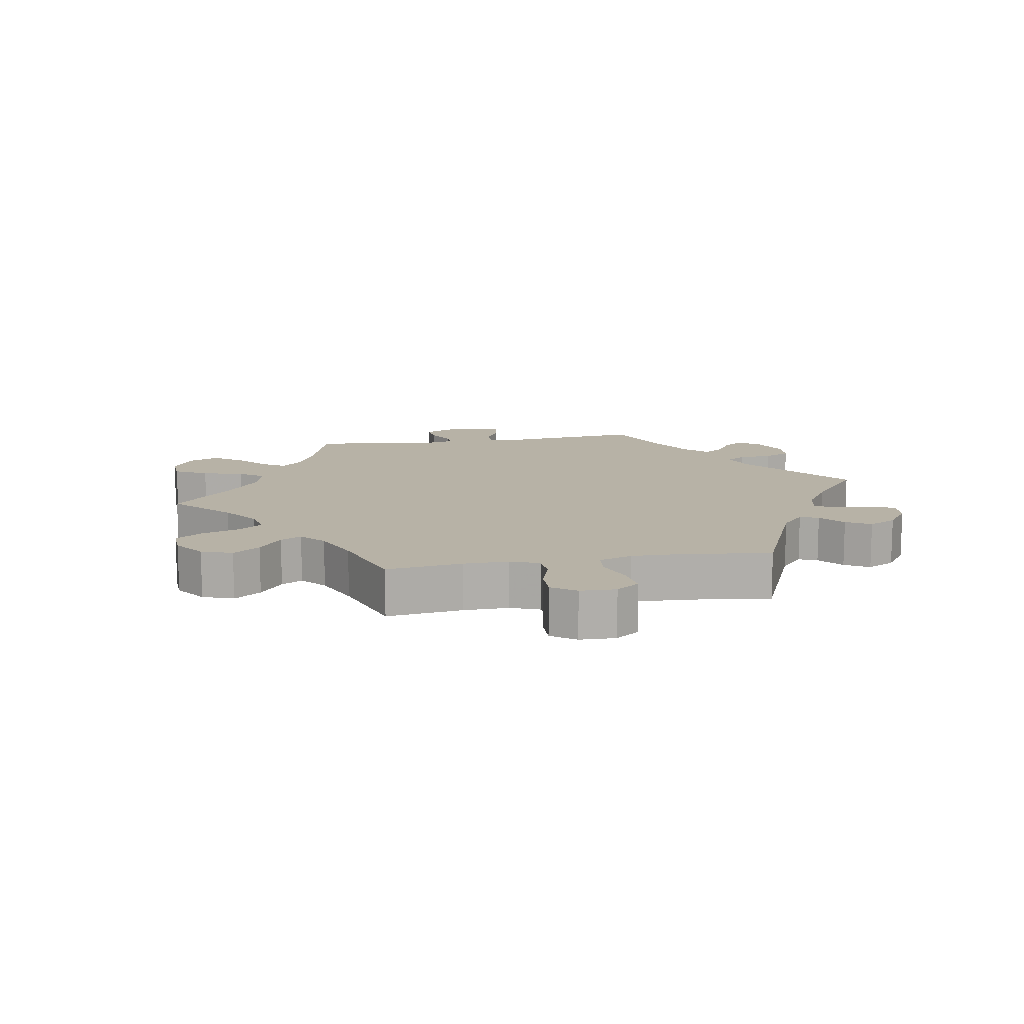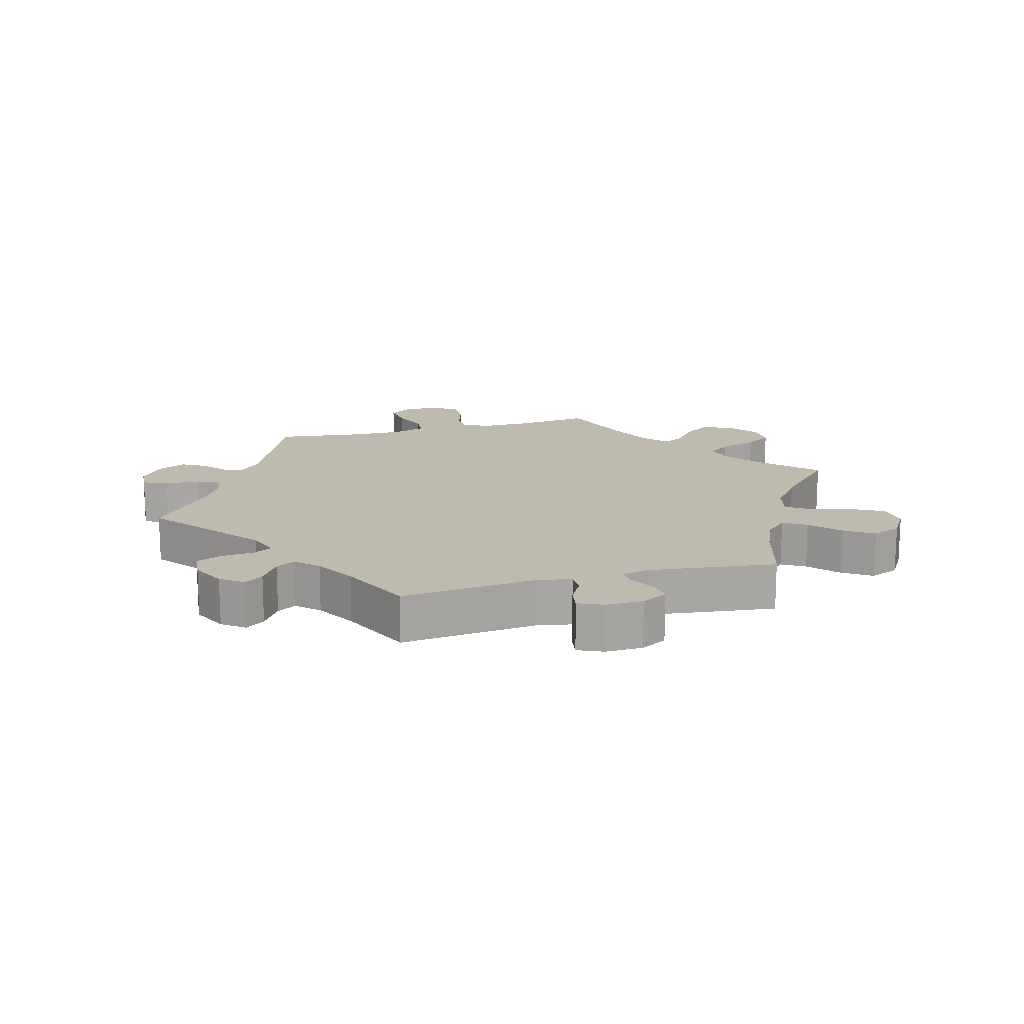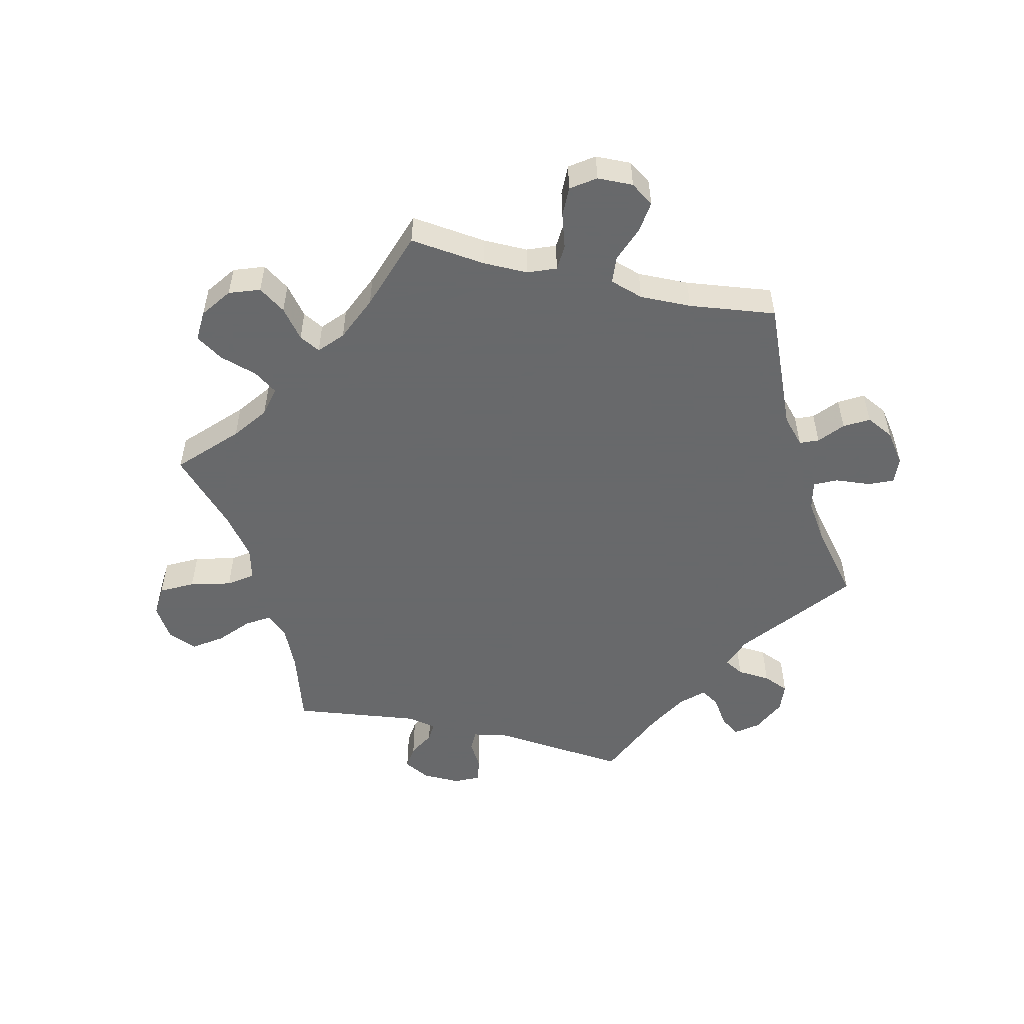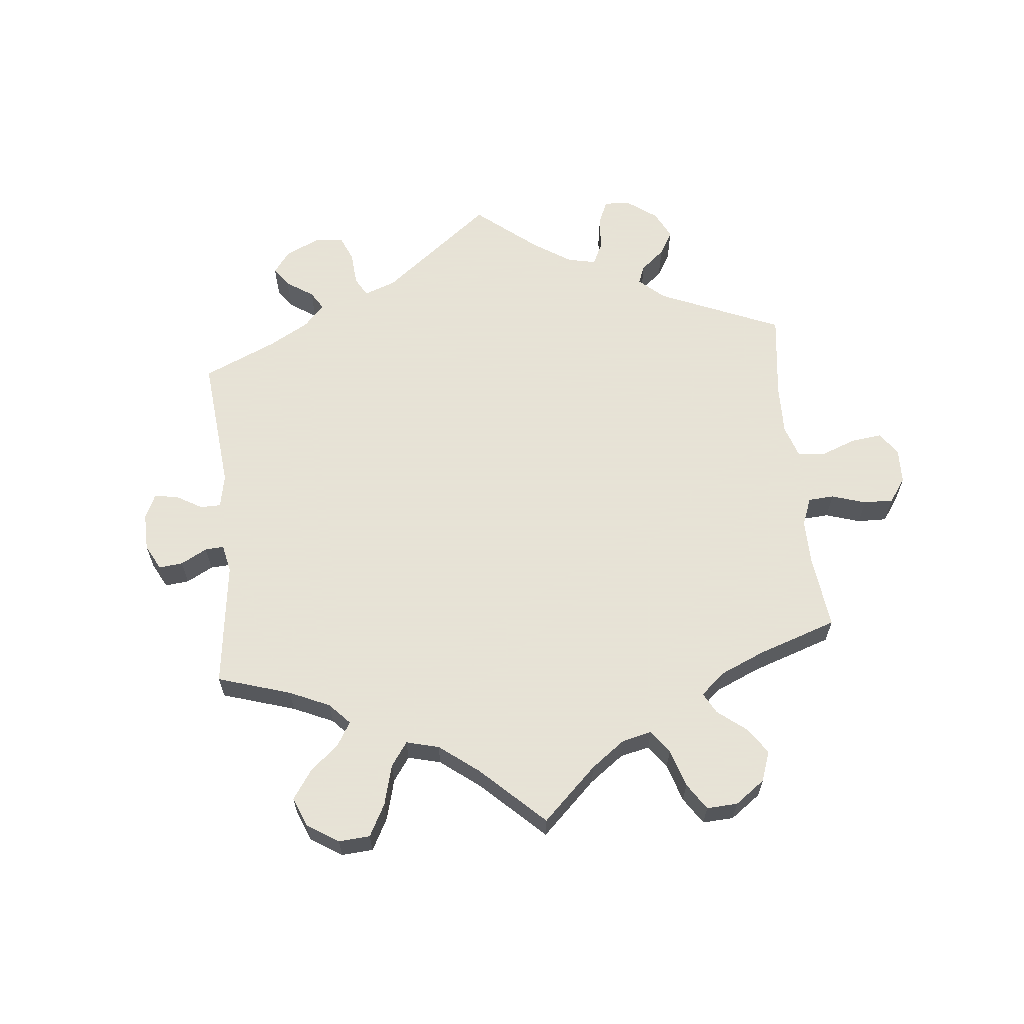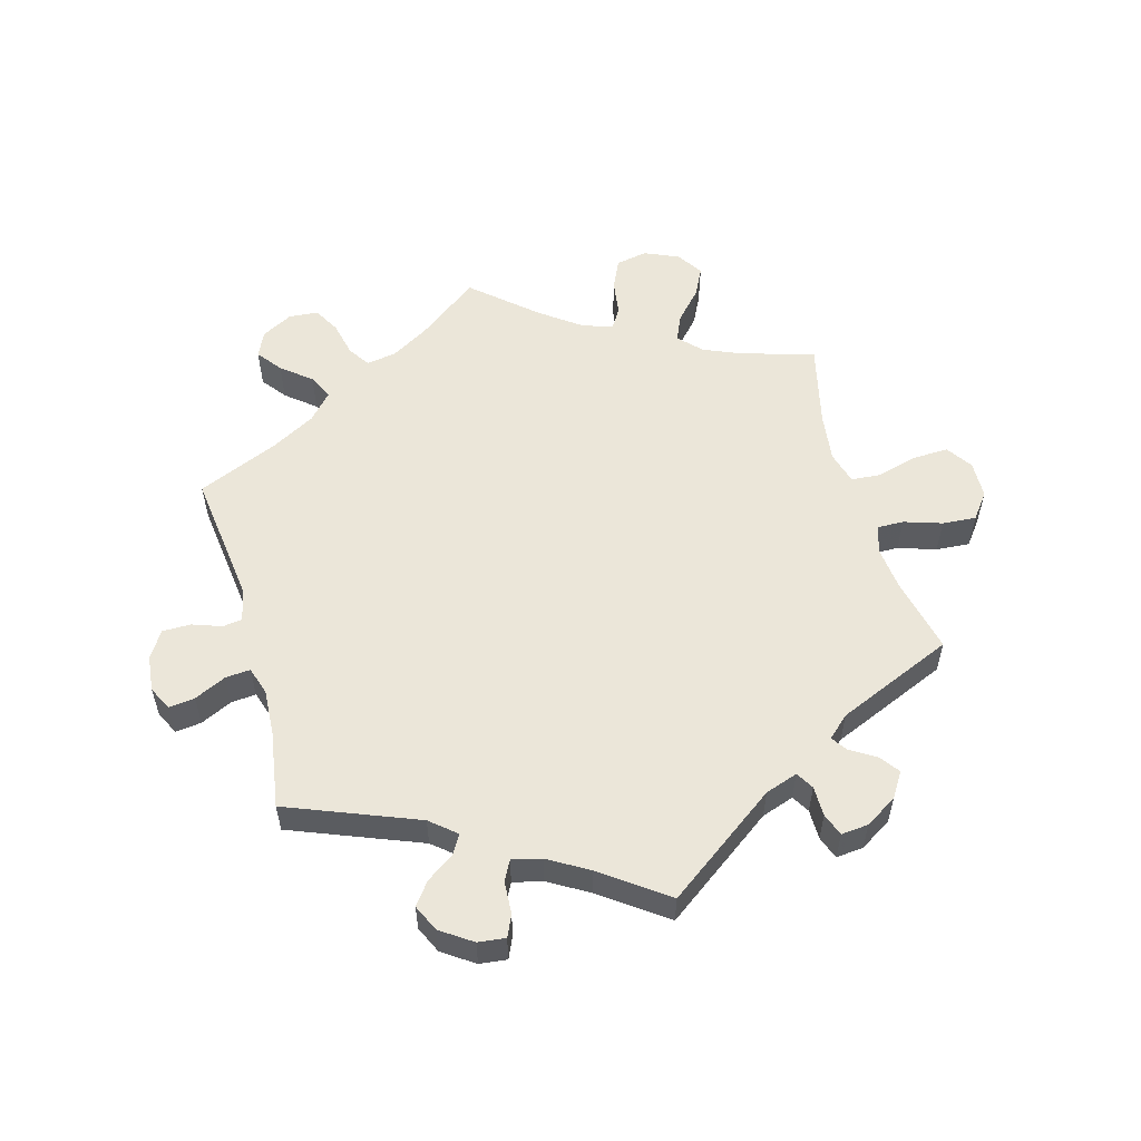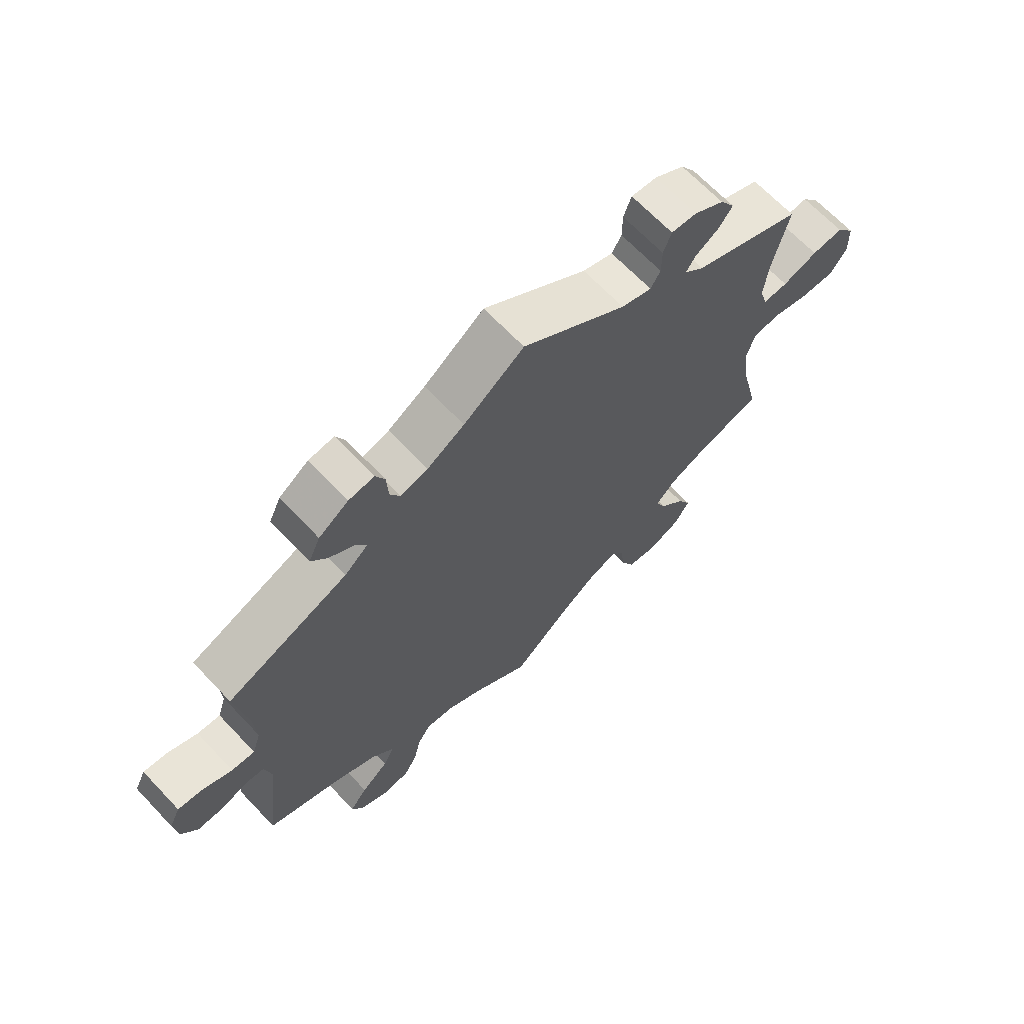
<metadata>
{"format":"obj","ext":"obj","renderer":"f3d","projection":"perspective","resolution":1024,"background":"white","views":[{"elev":12.5,"azim":-159.9,"up":"+Y"},{"elev":15.8,"azim":14.5,"up":"+Y"},{"elev":-52.6,"azim":-163.0,"up":"+Y"},{"elev":62.8,"azim":114.3,"up":"+Y"},{"elev":55.6,"azim":-15.7,"up":"+Y"},{"elev":67.2,"azim":-43.5,"up":"+Z"}]}
</metadata>
<code>
v 0.475 0.07 0.174
v 0.468 0.07 0.106
v 0.481 0.07 0.063
v 0.522 0.07 0.064
v 0.58 0.07 0.083
v 0.632 0.07 0.087
v 0.662 0.07 0.048
v 0.664 0.07 -0.009
v 0.637 0.07 -0.049
v 0.581 0.07 -0.047
v 0.519 0.07 -0.03
v 0.474 0.07 -0.034
v 0.46 0.07 -0.084
v 0.47 0.07 -0.16
v 0.501 0.07 -0.289
v 0.39 0.07 -0.321
v 0.33 0.07 -0.347
v 0.298 0.07 -0.381
v 0.316 0.07 -0.421
v 0.357 0.07 -0.466
v 0.379 0.07 -0.51
v 0.353 0.07 -0.55
v 0.301 0.07 -0.573
v 0.252 0.07 -0.564
v 0.231 0.07 -0.519
v 0.223 0.07 -0.464
v 0.204 0.07 -0.433
v 0.158 0.07 -0.448
v 0.097 0.07 -0.493
v 0 0.07 -0.578
v -0.093 0.07 -0.508
v -0.152 0.07 -0.473
v -0.198 0.07 -0.466
v -0.22 0.07 -0.499
v -0.232 0.07 -0.553
v -0.254 0.07 -0.593
v -0.299 0.07 -0.597
v -0.347 0.07 -0.571
v -0.365 0.07 -0.532
v -0.336 0.07 -0.494
v -0.291 0.07 -0.457
v -0.273 0.07 -0.419
v -0.309 0.07 -0.379
v -0.378 0.07 -0.341
v -0.501 0.07 -0.289
v -0.476 0.07 -0.085
v -0.487 0.07 -0.034
v -0.517 0.07 -0.03
v -0.562 0.07 -0.046
v -0.605 0.07 -0.046
v -0.631 0.07 -0.006
v -0.637 0.07 0.05
v -0.619 0.07 0.087
v -0.579 0.07 0.082
v -0.53 0.07 0.059
v -0.492 0.07 0.056
v -0.478 0.07 0.099
v -0.482 0.07 0.169
v -0.501 0.07 0.288
v -0.302 0.07 0.367
v -0.263 0.07 0.4
v -0.28 0.07 0.429
v -0.322 0.07 0.458
v -0.348 0.07 0.492
v -0.329 0.07 0.533
v -0.281 0.07 0.566
v -0.239 0.07 0.571
v -0.224 0.07 0.538
v -0.221 0.07 0.488
v -0.205 0.07 0.458
v -0.16 0.07 0.469
v -0.099 0.07 0.505
v 0 0.07 0.577
v 0.171 0.07 0.454
v 0.221 0.07 0.437
v 0.237 0.07 0.464
v 0.237 0.07 0.51
v 0.25 0.07 0.545
v 0.292 0.07 0.541
v 0.341 0.07 0.511
v 0.365 0.07 0.473
v 0.343 0.07 0.443
v 0.304 0.07 0.419
v 0.288 0.07 0.395
v 0.321 0.07 0.365
v 0.501 0.07 0.289
v 0.475 0 0.174
v 0.468 0 0.106
v 0.481 0 0.063
v 0.522 0 0.064
v 0.58 0 0.083
v 0.632 0 0.087
v 0.662 0 0.048
v 0.664 0 -0.009
v 0.637 0 -0.049
v 0.581 0 -0.047
v 0.519 0 -0.03
v 0.474 0 -0.034
v 0.46 0 -0.084
v 0.47 0 -0.16
v 0.501 0 -0.289
v 0.39 0 -0.321
v 0.33 0 -0.347
v 0.298 0 -0.381
v 0.316 0 -0.421
v 0.357 0 -0.466
v 0.379 0 -0.51
v 0.353 0 -0.55
v 0.301 0 -0.573
v 0.252 0 -0.564
v 0.231 0 -0.519
v 0.223 0 -0.464
v 0.204 0 -0.433
v 0.158 0 -0.448
v 0.097 0 -0.493
v 0 0 -0.578
v -0.093 0 -0.508
v -0.152 0 -0.473
v -0.198 0 -0.466
v -0.22 0 -0.499
v -0.232 0 -0.553
v -0.254 0 -0.593
v -0.299 0 -0.597
v -0.347 0 -0.571
v -0.365 0 -0.532
v -0.336 0 -0.494
v -0.291 0 -0.457
v -0.273 0 -0.419
v -0.309 0 -0.379
v -0.378 0 -0.341
v -0.501 0 -0.289
v -0.476 0 -0.085
v -0.487 0 -0.034
v -0.517 0 -0.03
v -0.562 0 -0.046
v -0.605 0 -0.046
v -0.631 0 -0.006
v -0.637 0 0.05
v -0.619 0 0.087
v -0.579 0 0.082
v -0.53 0 0.059
v -0.492 0 0.056
v -0.478 0 0.099
v -0.482 0 0.169
v -0.501 0 0.288
v -0.302 0 0.367
v -0.263 0 0.4
v -0.28 0 0.429
v -0.322 0 0.458
v -0.348 0 0.492
v -0.329 0 0.533
v -0.281 0 0.566
v -0.239 0 0.571
v -0.224 0 0.538
v -0.221 0 0.488
v -0.205 0 0.458
v -0.16 0 0.469
v -0.099 0 0.505
v 0 0 0.577
v 0.171 0 0.454
v 0.221 0 0.437
v 0.237 0 0.464
v 0.237 0 0.51
v 0.25 0 0.545
v 0.292 0 0.541
v 0.341 0 0.511
v 0.365 0 0.473
v 0.343 0 0.443
v 0.304 0 0.419
v 0.288 0 0.395
v 0.321 0 0.365
v 0.501 0 0.289
f 85 86 1
f 84 85 1 2
f 80 81 82 83
f 80 83 84
f 79 80 84
f 76 77 78 79
f 75 76 79 84
f 74 75 84 2
f 72 73 74 2
f 66 67 68 69
f 66 69 70
f 65 66 70
f 62 63 64 65
f 61 62 65 70
f 58 59 60
f 57 58 60 61
f 56 57 61 70
f 52 53 54 55
f 52 55 56
f 51 52 56
f 48 49 50 51
f 47 48 51 56
f 46 47 56 70
f 44 45 46 70
f 38 39 40 41
f 36 37 38 41
f 34 35 36 41
f 33 34 41 42
f 32 33 42 43
f 29 30 31
f 28 29 31 32
f 27 28 32 43
f 23 24 25 26
f 23 26 27
f 22 23 27
f 19 20 21 22
f 18 19 22 27
f 17 18 27 43
f 14 15 16
f 13 14 16 17
f 12 13 17 43
f 8 9 10 11
f 8 11 12
f 7 8 12
f 4 5 6 7
f 3 4 7 12
f 71 72 2 3
f 43 44 70 71
f 3 12 43 71
f 87 172 171
f 88 87 171 170
f 169 168 167 166
f 170 169 166
f 170 166 165
f 165 164 163 162
f 170 165 162 161
f 88 170 161 160
f 88 160 159 158
f 155 154 153 152
f 156 155 152
f 156 152 151
f 151 150 149 148
f 156 151 148 147
f 146 145 144
f 147 146 144 143
f 156 147 143 142
f 141 140 139 138
f 142 141 138
f 142 138 137
f 137 136 135 134
f 142 137 134 133
f 156 142 133 132
f 156 132 131 130
f 127 126 125 124
f 127 124 123 122
f 127 122 121 120
f 128 127 120 119
f 129 128 119 118
f 117 116 115
f 118 117 115 114
f 129 118 114 113
f 112 111 110 109
f 113 112 109
f 113 109 108
f 108 107 106 105
f 113 108 105 104
f 129 113 104 103
f 102 101 100
f 103 102 100 99
f 129 103 99 98
f 97 96 95 94
f 98 97 94
f 98 94 93
f 93 92 91 90
f 98 93 90 89
f 89 88 158 157
f 157 156 130 129
f 157 129 98 89
f 1 87 88 2
f 2 88 89 3
f 3 89 90 4
f 4 90 91 5
f 5 91 92 6
f 6 92 93 7
f 7 93 94 8
f 8 94 95 9
f 9 95 96 10
f 10 96 97 11
f 11 97 98 12
f 12 98 99 13
f 13 99 100 14
f 14 100 101 15
f 15 101 102 16
f 16 102 103 17
f 17 103 104 18
f 18 104 105 19
f 19 105 106 20
f 20 106 107 21
f 21 107 108 22
f 22 108 109 23
f 23 109 110 24
f 24 110 111 25
f 25 111 112 26
f 26 112 113 27
f 27 113 114 28
f 28 114 115 29
f 29 115 116 30
f 30 116 117 31
f 31 117 118 32
f 32 118 119 33
f 33 119 120 34
f 34 120 121 35
f 35 121 122 36
f 36 122 123 37
f 37 123 124 38
f 38 124 125 39
f 39 125 126 40
f 40 126 127 41
f 41 127 128 42
f 42 128 129 43
f 43 129 130 44
f 44 130 131 45
f 45 131 132 46
f 46 132 133 47
f 47 133 134 48
f 48 134 135 49
f 49 135 136 50
f 50 136 137 51
f 51 137 138 52
f 52 138 139 53
f 53 139 140 54
f 54 140 141 55
f 55 141 142 56
f 56 142 143 57
f 57 143 144 58
f 58 144 145 59
f 59 145 146 60
f 60 146 147 61
f 61 147 148 62
f 62 148 149 63
f 63 149 150 64
f 64 150 151 65
f 65 151 152 66
f 66 152 153 67
f 67 153 154 68
f 68 154 155 69
f 69 155 156 70
f 70 156 157 71
f 71 157 158 72
f 72 158 159 73
f 73 159 160 74
f 74 160 161 75
f 75 161 162 76
f 76 162 163 77
f 77 163 164 78
f 78 164 165 79
f 79 165 166 80
f 80 166 167 81
f 81 167 168 82
f 82 168 169 83
f 83 169 170 84
f 84 170 171 85
f 85 171 172 86
f 86 172 87 1

</code>
